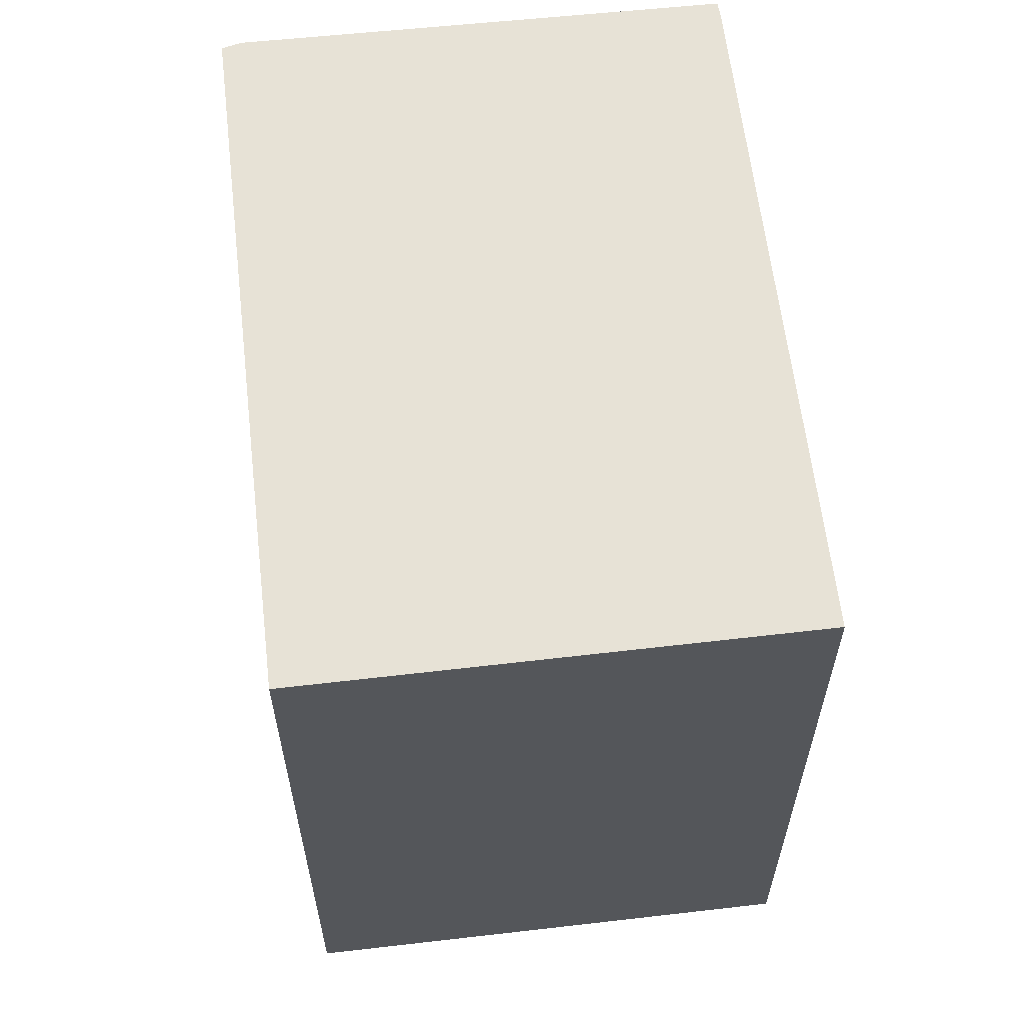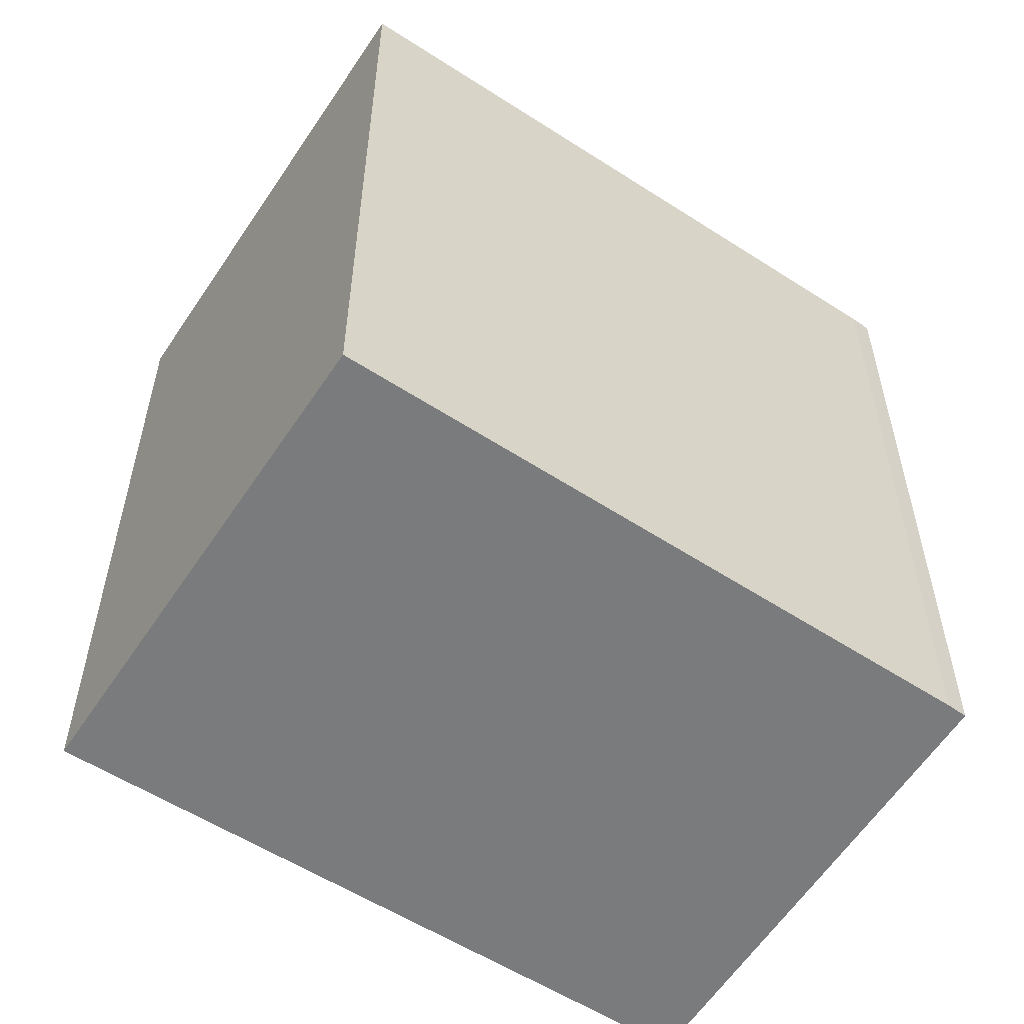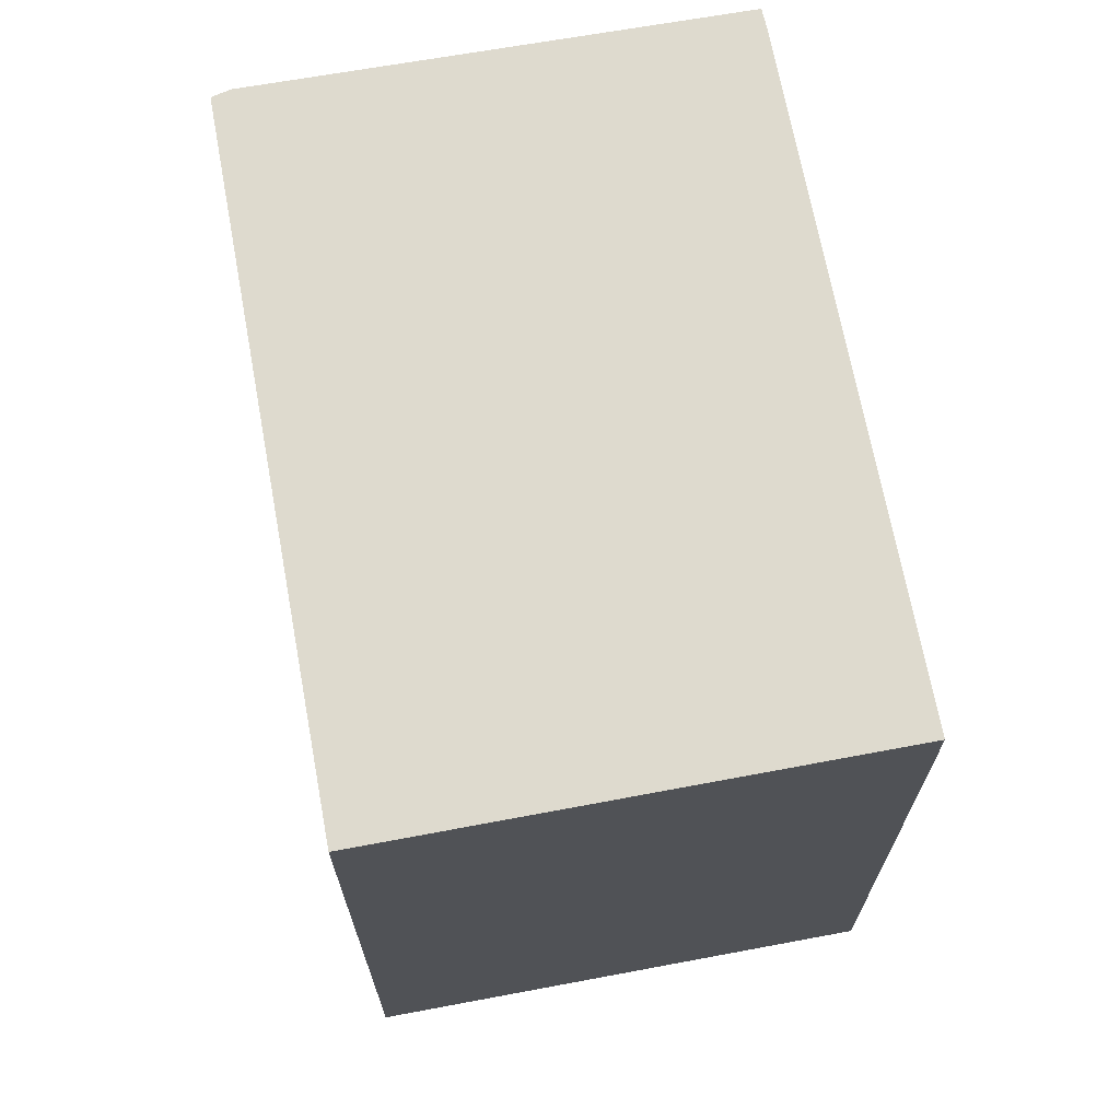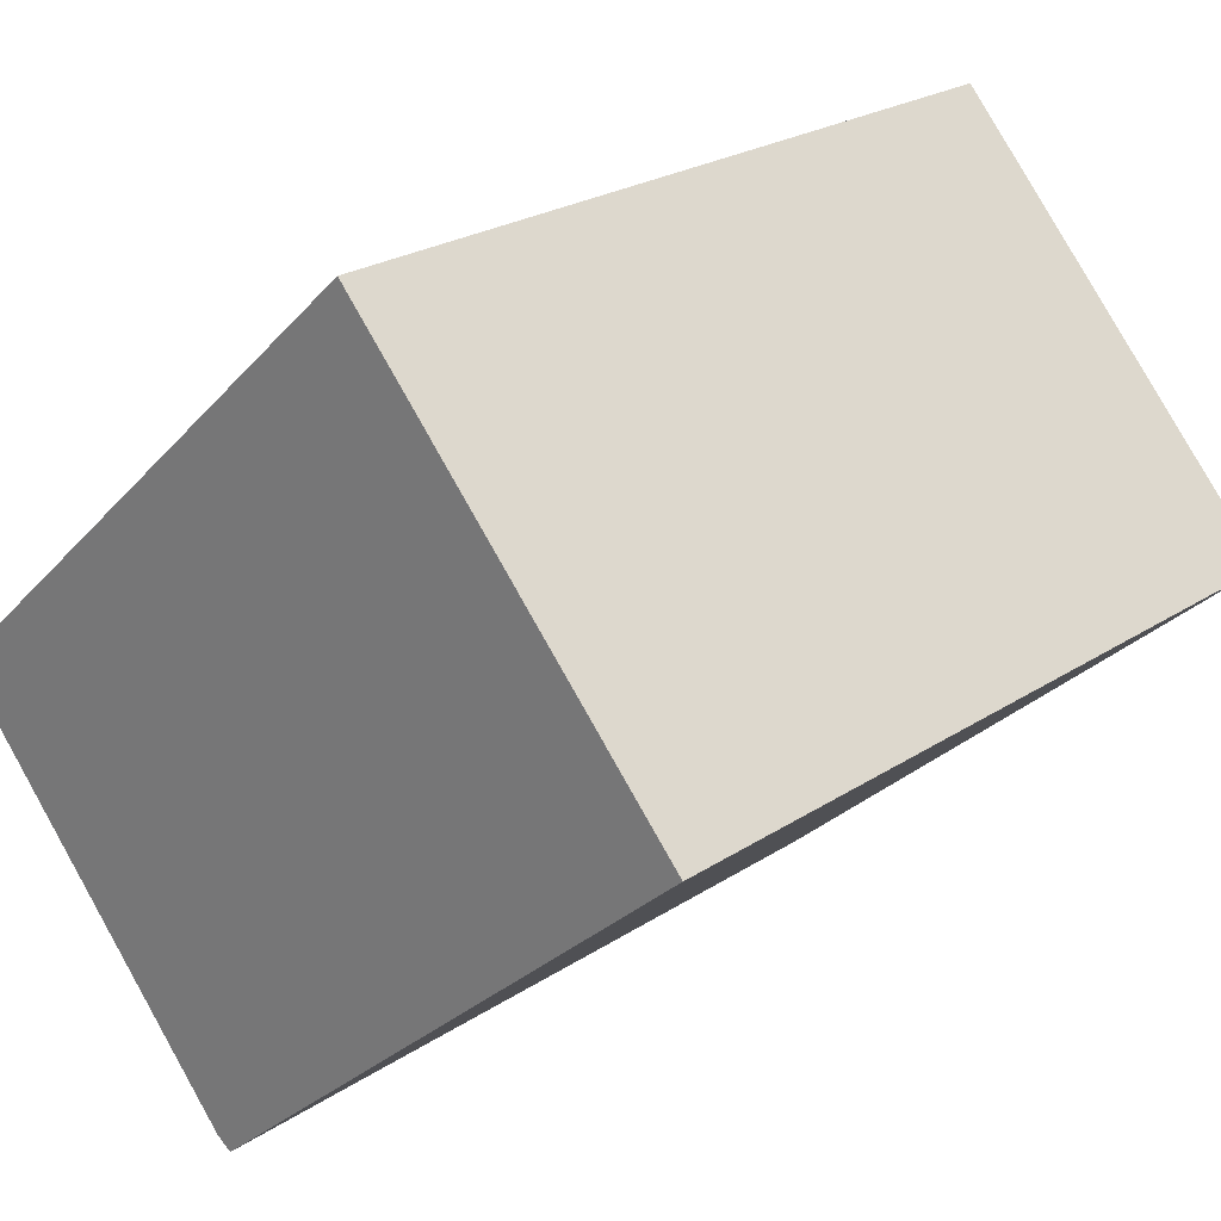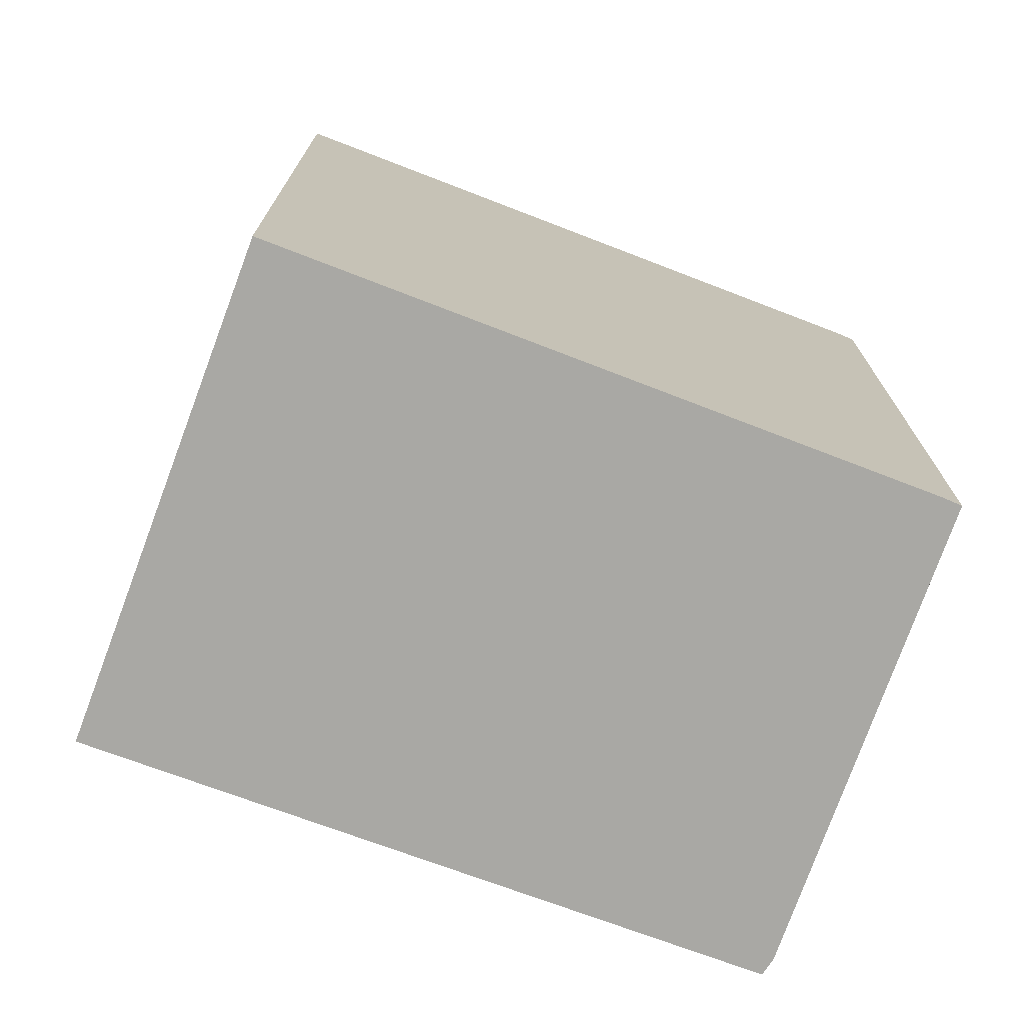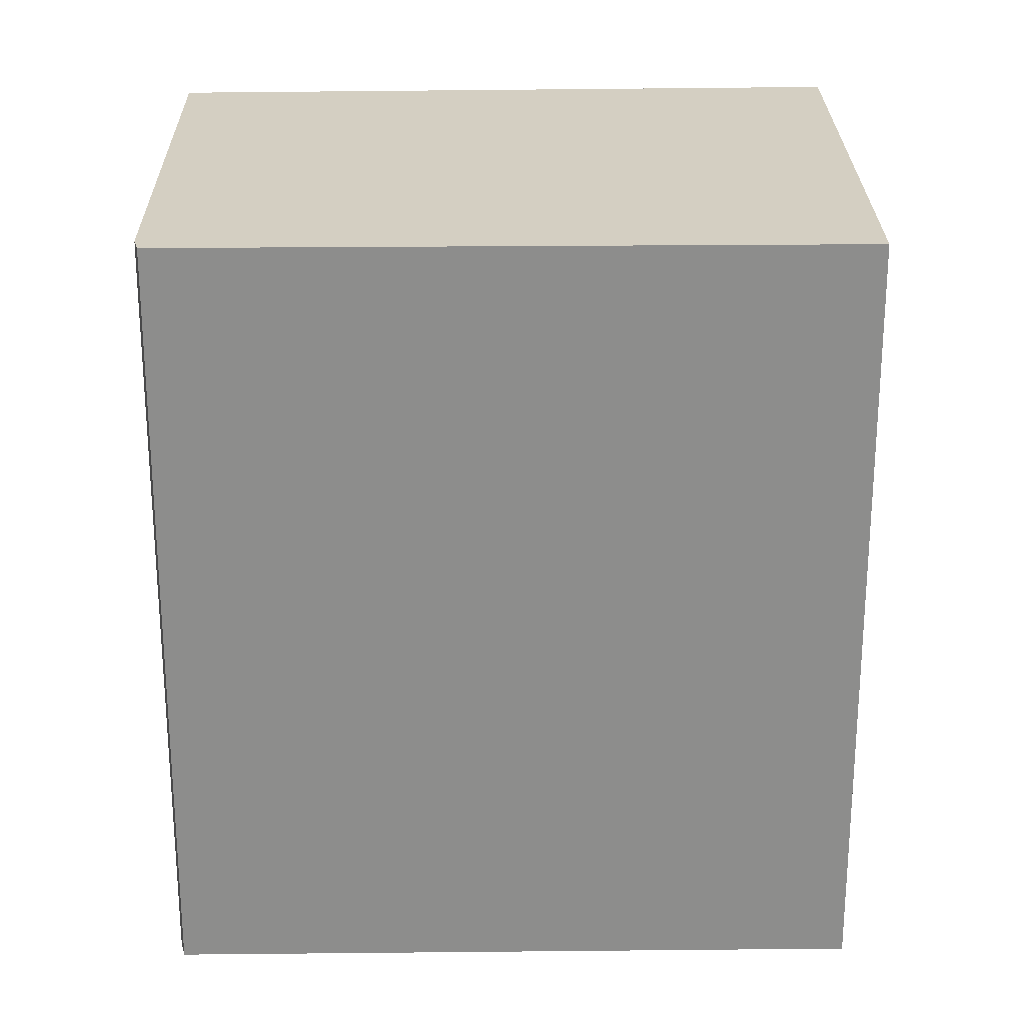
<metadata>
{"format":"obj","ext":"obj","renderer":"f3d","projection":"perspective","resolution":1024,"background":"white","views":[{"elev":63.4,"azim":-54.9,"up":"+Y"},{"elev":-58.3,"azim":8.5,"up":"+Y"},{"elev":71.1,"azim":-58.8,"up":"+Y"},{"elev":23.5,"azim":-137.9,"up":"+Z"},{"elev":-75.0,"azim":21.3,"up":"+Y"},{"elev":25.7,"azim":-139.5,"up":"+Y"}]}
</metadata>
<code>
v  0 0 0
v  14.96 -4.774e-17 0.7796
v  7.1 -4.863e-16 7.943
v  7.909 4.27e-16 -6.973
v  17.43 9.051e-17 -1.478
v  17.74 1.092e-16 -1.783
v  11.19 5.716e-16 -9.334
v  10.47 5.651e-16 -9.229
v  10.85 5.86e-16 -9.571
v  7.101 16.4 7.942
v  0.0003498 16.4 -0.0005198
v  14.96 16.4 0.7791
v  17.43 16.4 -1.479
v  17.74 16.4 -1.784
v  11.19 16.4 -9.335
v  10.85 16.4 -9.571
v  10.47 16.4 -9.23
v  7.909 16.4 -6.973
g defaultobject
f 1 2 3
f 2 1 4
f 2 4 5
f 5 4 6
f 6 4 7
f 7 4 8
f 7 8 9
f 10 1 3
f 1 10 11
f 2 10 3
f 10 2 12
f 5 12 2
f 12 5 13
f 6 13 5
f 13 6 14
f 7 14 6
f 14 7 15
f 9 15 7
f 15 9 16
f 17 9 8
f 9 17 16
f 18 8 4
f 8 18 17
f 11 4 1
f 4 11 18
f 10 18 11
f 18 10 12
f 18 12 17
f 17 12 16
f 16 12 15
f 15 12 14
f 14 12 13

</code>
